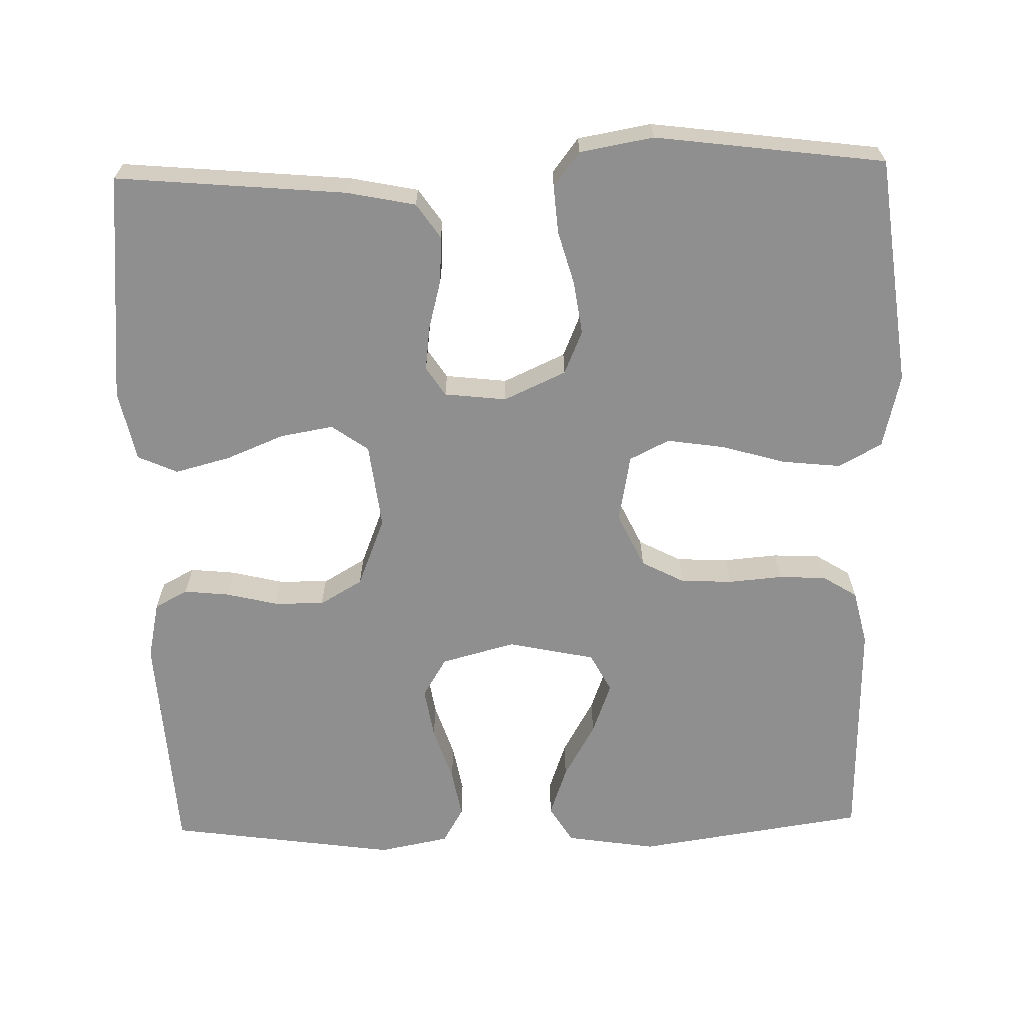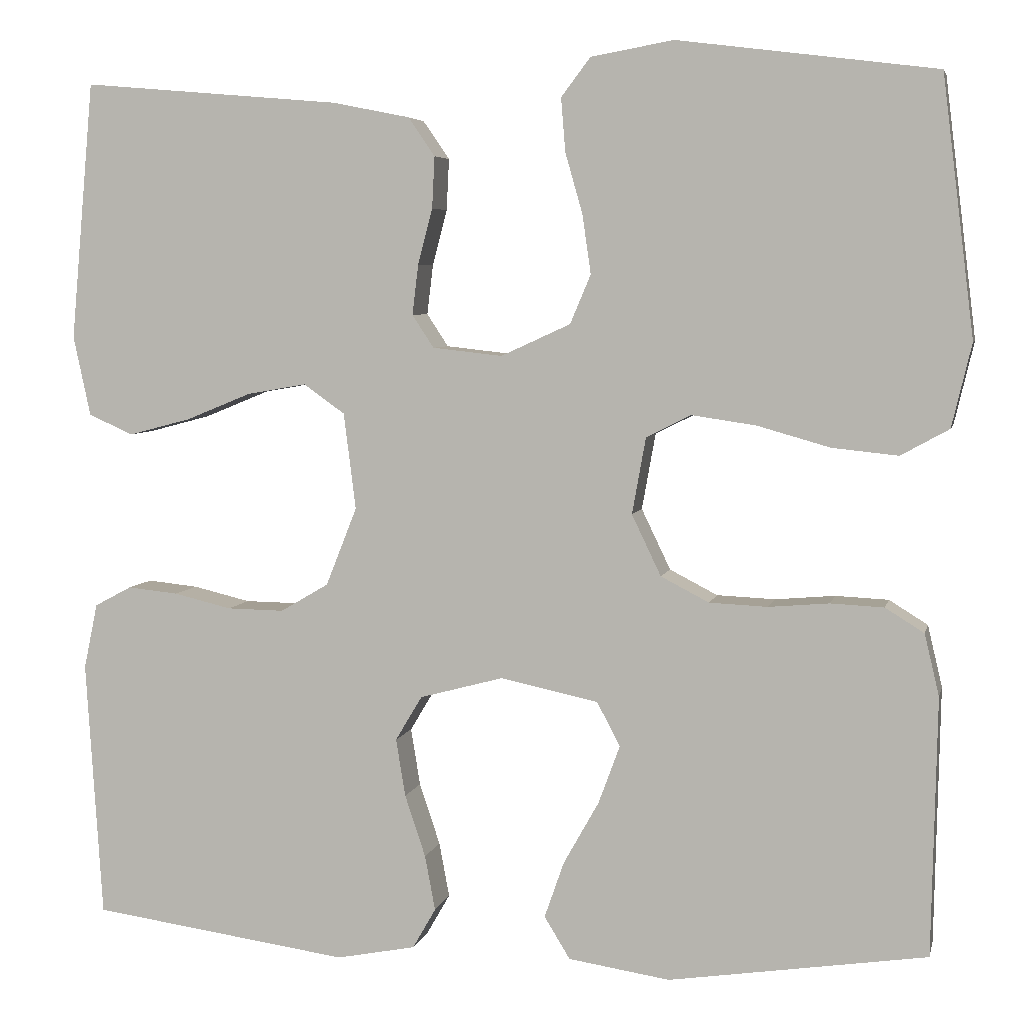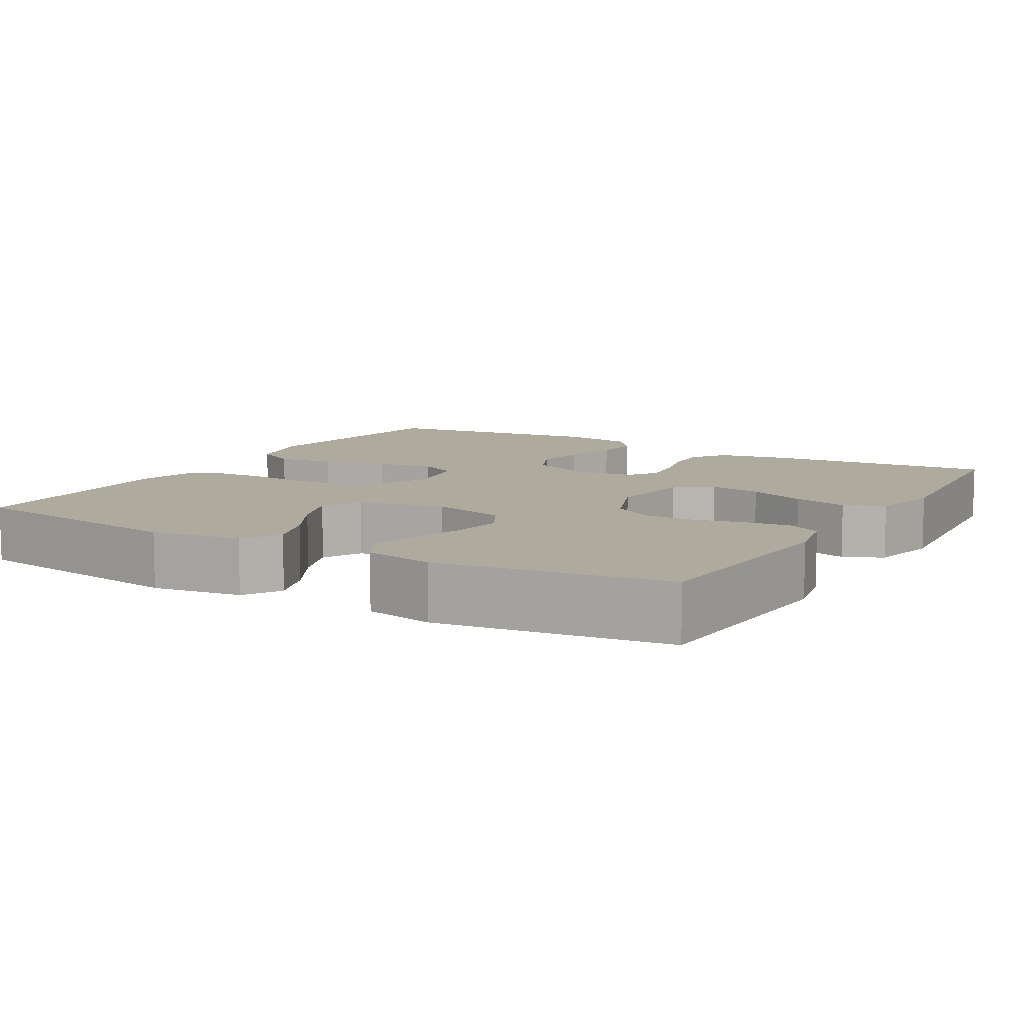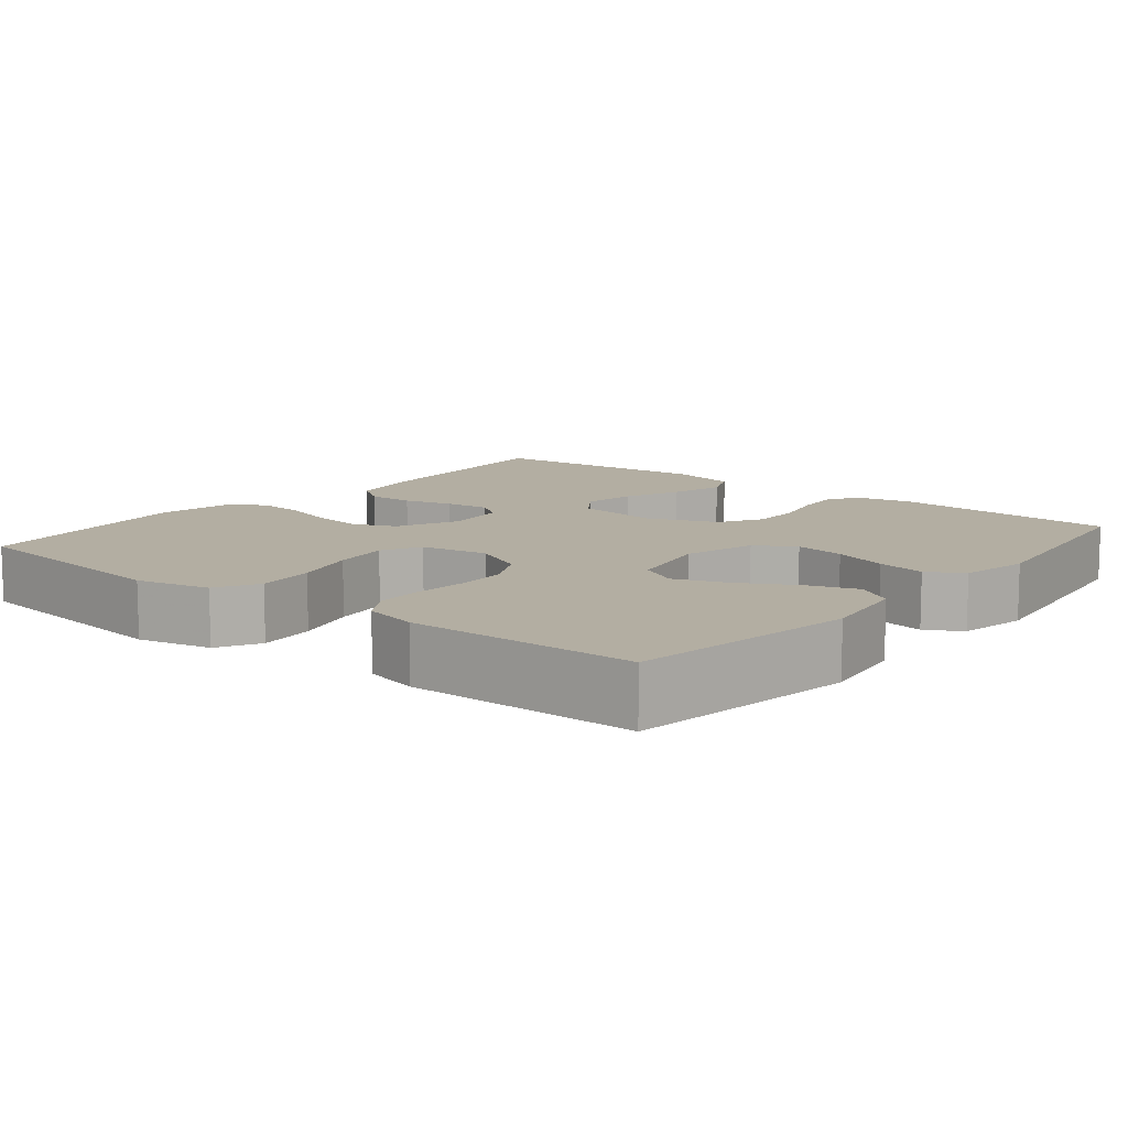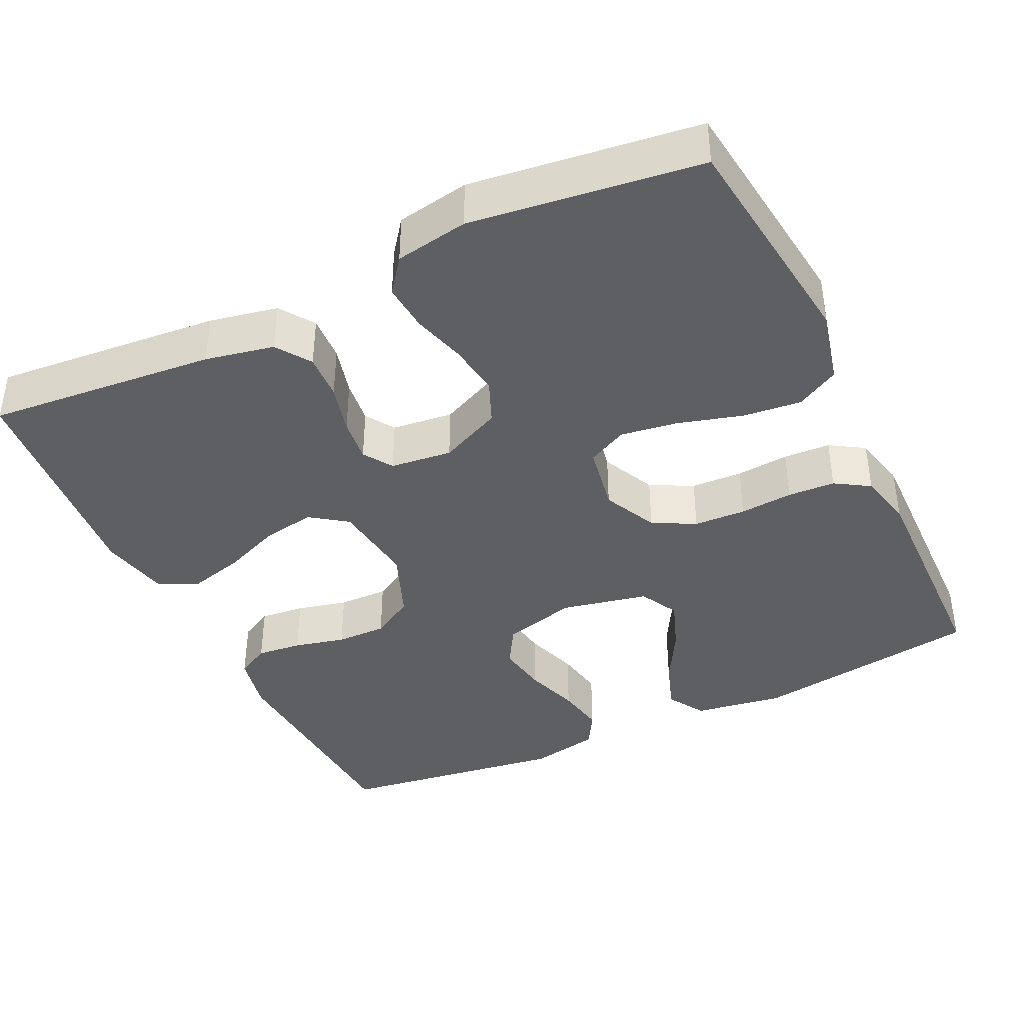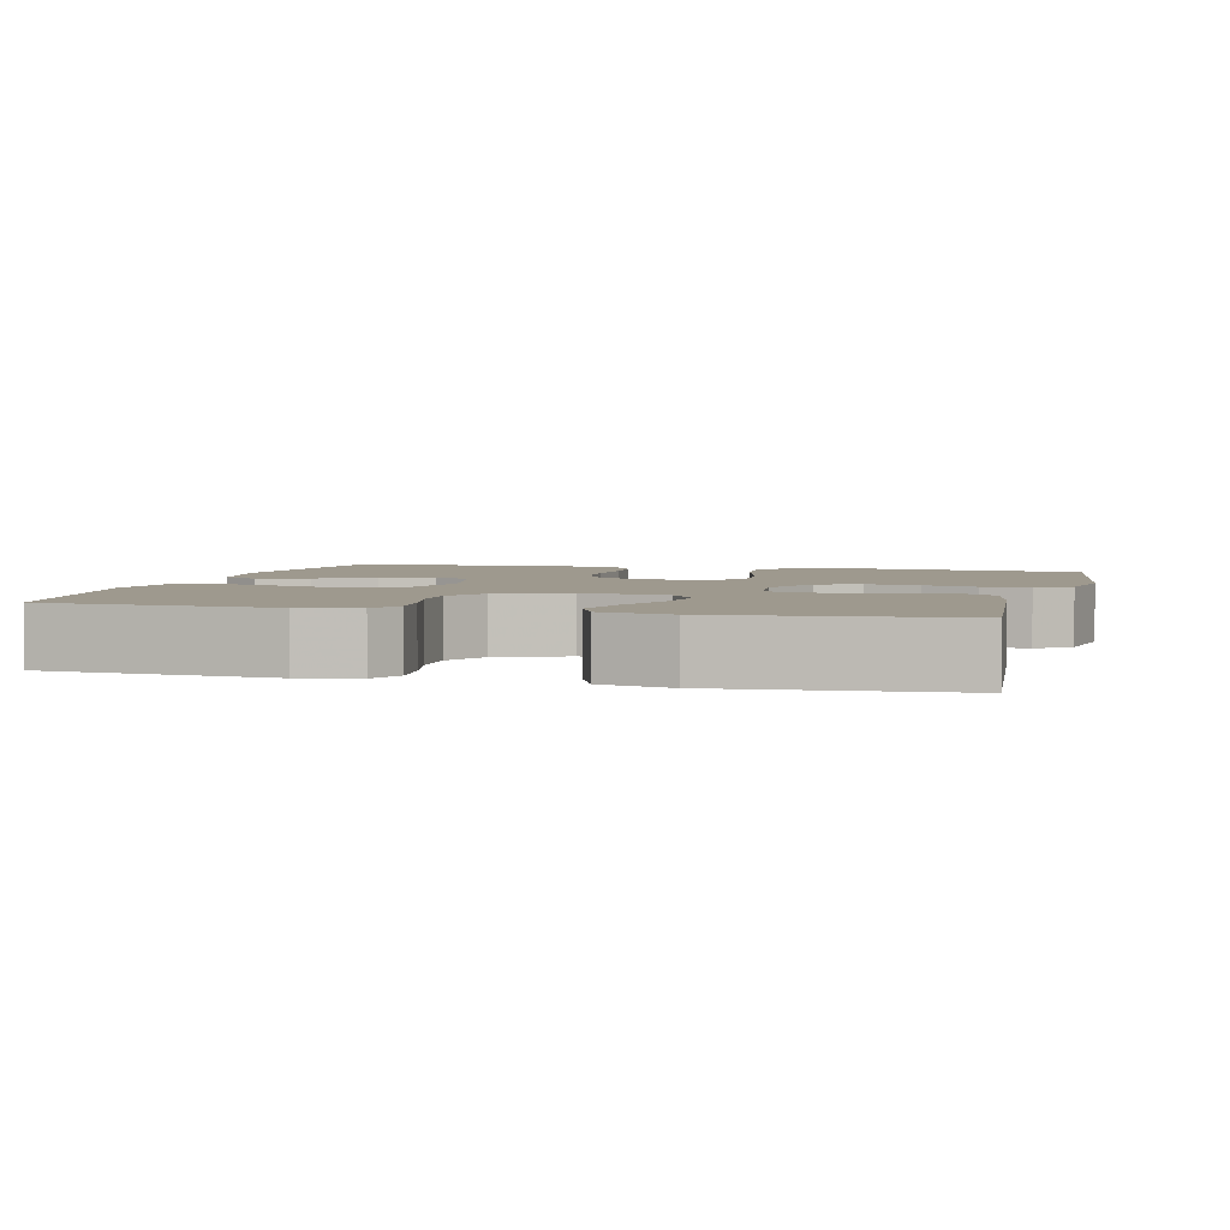
<metadata>
{"format":"obj","ext":"obj","renderer":"f3d","projection":"perspective","resolution":1024,"background":"white","views":[{"elev":-65.4,"azim":1.3,"up":"+Y"},{"elev":5.3,"azim":12.4,"up":"+Z"},{"elev":9.3,"azim":-149.6,"up":"+Y"},{"elev":10.8,"azim":129.1,"up":"+Y"},{"elev":-40.2,"azim":25.5,"up":"+Y"},{"elev":3.5,"azim":-75.3,"up":"+Y"}]}
</metadata>
<code>
v 0.5 0.07 0.5
v 0.537 0.07 0.2
v 0.514 0.07 0.103
v 0.458 0.07 0.072
v 0.381 0.07 0.08
v 0.297 0.07 0.104
v 0.222 0.07 0.115
v 0.17 0.07 0.089
v 0.154 0.07 0
v 0.188 0.07 -0.071
v 0.244 0.07 -0.1
v 0.312 0.07 -0.103
v 0.382 0.07 -0.097
v 0.444 0.07 -0.1
v 0.489 0.07 -0.128
v 0.506 0.07 -0.2
v 0.5 0.07 -0.5
v 0.2 0.07 -0.545
v 0.082 0.07 -0.527
v 0.052 0.07 -0.478
v 0.075 0.07 -0.412
v 0.116 0.07 -0.339
v 0.141 0.07 -0.271
v 0.114 0.07 -0.22
v 0 0.07 -0.196
v -0.097 0.07 -0.222
v -0.128 0.07 -0.274
v -0.117 0.07 -0.341
v -0.093 0.07 -0.413
v -0.081 0.07 -0.477
v -0.108 0.07 -0.524
v -0.2 0.07 -0.542
v -0.5 0.07 -0.5
v -0.519 0.07 -0.2
v -0.503 0.07 -0.124
v -0.46 0.07 -0.101
v -0.401 0.07 -0.107
v -0.334 0.07 -0.123
v -0.268 0.07 -0.124
v -0.212 0.07 -0.091
v -0.176 0.07 0
v -0.19 0.07 0.112
v -0.238 0.07 0.146
v -0.307 0.07 0.134
v -0.383 0.07 0.103
v -0.455 0.07 0.084
v -0.507 0.07 0.107
v -0.527 0.07 0.2
v -0.5 0.07 0.5
v -0.2 0.07 0.474
v -0.11 0.07 0.456
v -0.079 0.07 0.411
v -0.082 0.07 0.351
v -0.099 0.07 0.286
v -0.106 0.07 0.228
v -0.081 0.07 0.19
v 0 0.07 0.181
v 0.081 0.07 0.218
v 0.105 0.07 0.275
v 0.095 0.07 0.344
v 0.075 0.07 0.414
v 0.07 0.07 0.476
v 0.104 0.07 0.521
v 0.2 0.07 0.538
v 0.5 0 0.5
v 0.537 0 0.2
v 0.514 0 0.103
v 0.458 0 0.072
v 0.381 0 0.08
v 0.297 0 0.104
v 0.222 0 0.115
v 0.17 0 0.089
v 0.154 0 0
v 0.188 0 -0.071
v 0.244 0 -0.1
v 0.312 0 -0.103
v 0.382 0 -0.097
v 0.444 0 -0.1
v 0.489 0 -0.128
v 0.506 0 -0.2
v 0.5 0 -0.5
v 0.2 0 -0.545
v 0.082 0 -0.527
v 0.052 0 -0.478
v 0.075 0 -0.412
v 0.116 0 -0.339
v 0.141 0 -0.271
v 0.114 0 -0.22
v 0 0 -0.196
v -0.097 0 -0.222
v -0.128 0 -0.274
v -0.117 0 -0.341
v -0.093 0 -0.413
v -0.081 0 -0.477
v -0.108 0 -0.524
v -0.2 0 -0.542
v -0.5 0 -0.5
v -0.519 0 -0.2
v -0.503 0 -0.124
v -0.46 0 -0.101
v -0.401 0 -0.107
v -0.334 0 -0.123
v -0.268 0 -0.124
v -0.212 0 -0.091
v -0.176 0 0
v -0.19 0 0.112
v -0.238 0 0.146
v -0.307 0 0.134
v -0.383 0 0.103
v -0.455 0 0.084
v -0.507 0 0.107
v -0.527 0 0.2
v -0.5 0 0.5
v -0.2 0 0.474
v -0.11 0 0.456
v -0.079 0 0.411
v -0.082 0 0.351
v -0.099 0 0.286
v -0.106 0 0.228
v -0.081 0 0.19
v 0 0 0.181
v 0.081 0 0.218
v 0.105 0 0.275
v 0.095 0 0.344
v 0.075 0 0.414
v 0.07 0 0.476
v 0.104 0 0.521
v 0.2 0 0.538
f 60 61 62 63
f 59 60 63 64
f 51 52 53 54
f 51 54 55
f 50 51 55
f 49 50 55
f 48 49 55 56
f 44 45 46 47
f 43 44 47 48
f 35 36 37 38
f 35 38 39
f 34 35 39
f 33 34 39
f 32 33 39 40
f 28 29 30 31
f 27 28 31 32
f 19 20 21 22
f 19 22 23
f 18 19 23
f 17 18 23
f 16 17 23 24
f 12 13 14 15
f 11 12 15 16
f 3 4 5 6
f 3 6 7
f 2 3 7
f 59 64 1 2
f 58 59 2 7
f 57 58 7 8
f 43 48 56 57
f 42 43 57 8
f 41 42 8 9
f 27 32 40 41
f 26 27 41
f 25 26 41 9
f 11 16 24 25
f 10 11 25
f 9 10 25
f 127 126 125 124
f 128 127 124 123
f 118 117 116 115
f 119 118 115
f 119 115 114
f 119 114 113
f 120 119 113 112
f 111 110 109 108
f 112 111 108 107
f 102 101 100 99
f 103 102 99
f 103 99 98
f 103 98 97
f 104 103 97 96
f 95 94 93 92
f 96 95 92 91
f 86 85 84 83
f 87 86 83
f 87 83 82
f 87 82 81
f 88 87 81 80
f 79 78 77 76
f 80 79 76 75
f 70 69 68 67
f 71 70 67
f 71 67 66
f 66 65 128 123
f 71 66 123 122
f 72 71 122 121
f 121 120 112 107
f 72 121 107 106
f 73 72 106 105
f 105 104 96 91
f 105 91 90
f 73 105 90 89
f 89 88 80 75
f 89 75 74
f 89 74 73
f 1 65 66 2
f 2 66 67 3
f 3 67 68 4
f 4 68 69 5
f 5 69 70 6
f 6 70 71 7
f 7 71 72 8
f 8 72 73 9
f 9 73 74 10
f 10 74 75 11
f 11 75 76 12
f 12 76 77 13
f 13 77 78 14
f 14 78 79 15
f 15 79 80 16
f 16 80 81 17
f 17 81 82 18
f 18 82 83 19
f 19 83 84 20
f 20 84 85 21
f 21 85 86 22
f 22 86 87 23
f 23 87 88 24
f 24 88 89 25
f 25 89 90 26
f 26 90 91 27
f 27 91 92 28
f 28 92 93 29
f 29 93 94 30
f 30 94 95 31
f 31 95 96 32
f 32 96 97 33
f 33 97 98 34
f 34 98 99 35
f 35 99 100 36
f 36 100 101 37
f 37 101 102 38
f 38 102 103 39
f 39 103 104 40
f 40 104 105 41
f 41 105 106 42
f 42 106 107 43
f 43 107 108 44
f 44 108 109 45
f 45 109 110 46
f 46 110 111 47
f 47 111 112 48
f 48 112 113 49
f 49 113 114 50
f 50 114 115 51
f 51 115 116 52
f 52 116 117 53
f 53 117 118 54
f 54 118 119 55
f 55 119 120 56
f 56 120 121 57
f 57 121 122 58
f 58 122 123 59
f 59 123 124 60
f 60 124 125 61
f 61 125 126 62
f 62 126 127 63
f 63 127 128 64
f 64 128 65 1

</code>
